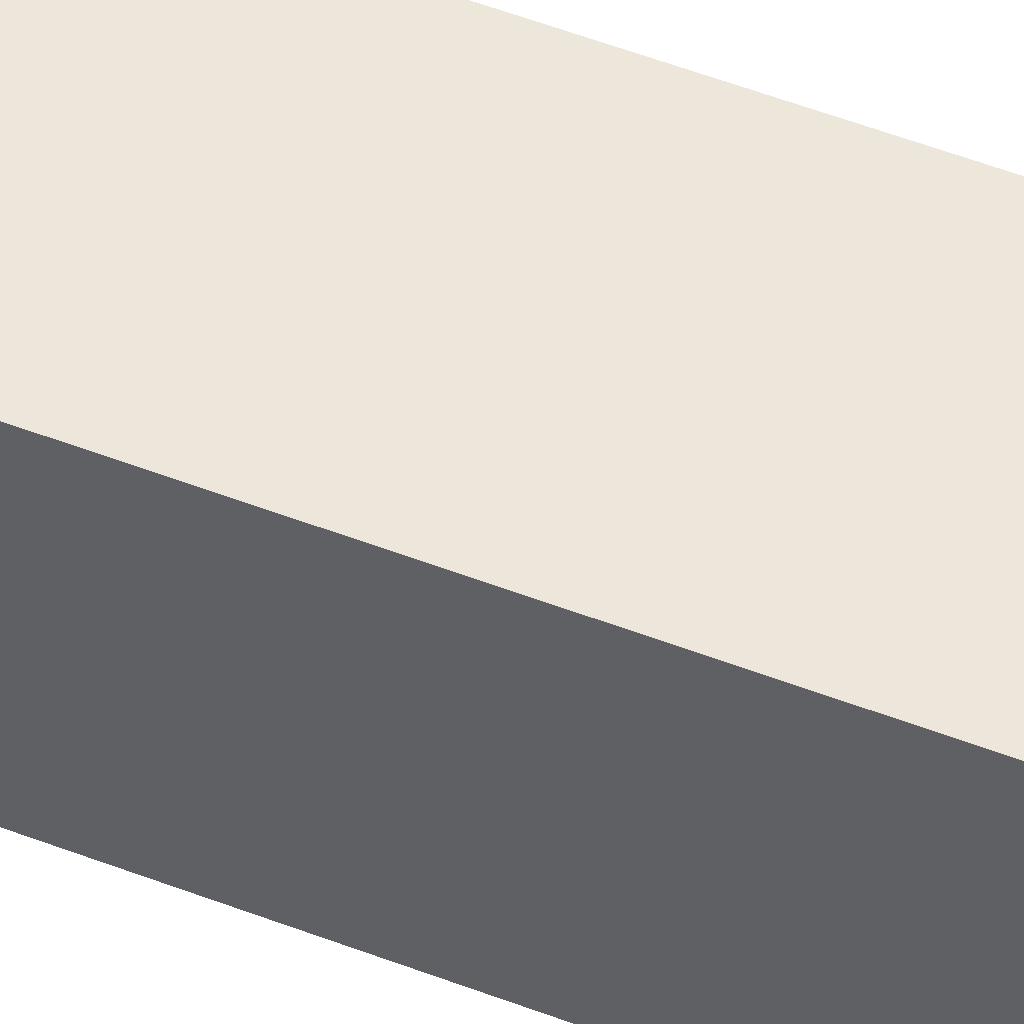
<metadata>
{"format":"obj","ext":"obj","renderer":"f3d","projection":"perspective","resolution":1024,"background":"white","views":[{"elev":53.6,"azim":112.3,"up":"+Y"}]}
</metadata>
<code>
v -0.132 -0.1425 -0.9809
v 0.132 -0.1425 -0.9809
v -0.132 -0.1425 0.9809
v 0.132 -0.1425 0.9809
v -0.132 0.1425 -0.9809
v 0.132 0.1425 -0.9809
v -0.132 0.1425 0.9809
v 0.132 0.1425 0.9809
v 0 0.1425 0
v 0.132 0.1425 0
v 0 0.1425 -0.9809
v -0.132 0.1425 0
v 0 0.1425 0.9809
v -0.132 -0.1425 0
v -0.132 0 0
v -0.132 0 -0.9809
v -0.132 0 0.9809
v 0 -0.1425 -0.9809
v 0 -0.1425 0
v 0.132 -0.1425 0
v 0 -0.1425 0.9809
v 0.132 0 -0.9809
v 0.132 0 0
v 0.132 0 0.9809
v 0 0 0.9809
v 0 0 -0.9809
v -0.06601 0.1425 -0.4905
v 0 0.1425 -0.4905
v -0.06601 0.1425 -0.9809
v 0.06601 0.1425 0.4905
v 0.132 0.1425 0.4905
v 0.06601 0.1425 0
v 0.132 0.1425 -0.4905
v 0.06601 0.1425 -0.9809
v 0.06601 0.1425 -0.4905
v -0.132 0.1425 -0.4905
v -0.06601 0.1425 0
v -0.132 0.1425 0.4905
v -0.06601 0.1425 0.9809
v -0.06601 0.1425 0.4905
v 0.06601 0.1425 0.9809
v 0 0.1425 0.4905
v -0.132 -0.1425 -0.4905
v -0.132 -0.07127 -0.4905
v -0.132 -0.07127 -0.9809
v -0.132 -0.1425 0.4905
v -0.132 -0.07127 0.4905
v -0.132 -0.07127 0
v -0.132 0.07127 -0.4905
v -0.132 0.07127 -0.9809
v -0.132 0 -0.4905
v -0.132 -0.07127 0.9809
v -0.132 0 0.4905
v -0.132 0.07127 0.9809
v -0.132 0.07127 0.4905
v -0.132 0.07127 0
v -0.06601 -0.1425 -0.9809
v -0.06601 -0.1425 -0.4905
v 0.06601 -0.1425 -0.9809
v 0.06601 -0.1425 -0.4905
v 0 -0.1425 -0.4905
v -0.06601 -0.1425 0.4905
v -0.06601 -0.1425 0
v 0.132 -0.1425 -0.4905
v 0.06601 -0.1425 0
v 0.132 -0.1425 0.4905
v 0.06601 -0.1425 0.9809
v 0.06601 -0.1425 0.4905
v -0.06601 -0.1425 0.9809
v 0 -0.1425 0.4905
v 0.132 -0.07127 -0.9809
v 0.132 0 -0.4905
v 0.132 -0.07127 -0.4905
v 0.132 0.07127 -0.9809
v 0.132 0.07127 -0.4905
v 0.132 0.07127 0.4905
v 0.132 0.07127 0
v 0.132 -0.07127 0
v 0.132 0.07127 0.9809
v 0.132 0 0.4905
v 0.132 -0.07127 0.9809
v 0.132 -0.07127 0.4905
v 0 -0.07127 0.9809
v -0.06601 -0.07127 0.9809
v 0.06601 -0.07127 0.9809
v 0.06601 0.07127 0.9809
v 0.06601 0 0.9809
v -0.06601 0 0.9809
v 0 0.07127 0.9809
v -0.06601 0.07127 0.9809
v -0.06601 -0.07127 -0.9809
v -0.06601 0.07127 -0.9809
v -0.06601 0 -0.9809
v 0.06601 -0.07127 -0.9809
v 0 -0.07127 -0.9809
v 0.06601 0 -0.9809
v 0 0.07127 -0.9809
v 0.06601 0.07127 -0.9809
v -0.09901 0.1425 -0.7357
v -0.06601 0.1425 -0.7357
v -0.09901 0.1425 -0.9809
v -0.033 0.1425 -0.2452
v 0 0.1425 -0.2452
v -0.033 0.1425 -0.4905
v 0 0.1425 -0.7357
v -0.033 0.1425 -0.9809
v -0.033 0.1425 -0.7357
v 0.033 0.1425 0.2452
v 0.06601 0.1425 0.2452
v 0.033 0.1425 0
v 0.09901 0.1425 0.7357
v 0.132 0.1425 0.7357
v 0.09901 0.1425 0.4905
v 0.132 0.1425 0.2452
v 0.09901 0.1425 0
v 0.09901 0.1425 0.2452
v 0.132 0.1425 -0.2452
v 0.09901 0.1425 -0.4905
v 0.09901 0.1425 -0.2452
v 0.132 0.1425 -0.7357
v 0.09901 0.1425 -0.9809
v 0.09901 0.1425 -0.7357
v 0.033 0.1425 -0.9809
v 0.033 0.1425 -0.7357
v 0.06601 0.1425 -0.7357
v 0.033 0.1425 -0.2452
v 0.06601 0.1425 -0.2452
v 0.033 0.1425 -0.4905
v -0.132 0.1425 -0.7357
v -0.09901 0.1425 -0.4905
v -0.132 0.1425 -0.2452
v -0.09901 0.1425 0
v -0.09901 0.1425 -0.2452
v -0.033 0.1425 0
v -0.06601 0.1425 -0.2452
v -0.132 0.1425 0.2452
v -0.09901 0.1425 0.4905
v -0.09901 0.1425 0.2452
v -0.132 0.1425 0.7357
v -0.09901 0.1425 0.9809
v -0.09901 0.1425 0.7357
v -0.033 0.1425 0.9809
v -0.033 0.1425 0.7357
v -0.06601 0.1425 0.7357
v 0.033 0.1425 0.9809
v 0.033 0.1425 0.7357
v 0 0.1425 0.7357
v 0.09901 0.1425 0.9809
v 0.06601 0.1425 0.7357
v 0 0.1425 0.2452
v 0.033 0.1425 0.4905
v -0.06601 0.1425 0.2452
v -0.033 0.1425 0.4905
v -0.033 0.1425 0.2452
v -0.132 -0.1425 -0.7357
v -0.132 -0.1069 -0.7357
v -0.132 -0.1069 -0.9809
v -0.132 -0.1425 -0.2452
v -0.132 -0.1069 -0.2452
v -0.132 -0.1069 -0.4905
v -0.132 -0.03564 -0.7357
v -0.132 -0.03564 -0.9809
v -0.132 -0.07127 -0.7357
v -0.132 -0.1425 0.2452
v -0.132 -0.1069 0.2452
v -0.132 -0.1069 0
v -0.132 -0.1425 0.7357
v -0.132 -0.1069 0.7357
v -0.132 -0.1069 0.4905
v -0.132 -0.03564 0.2452
v -0.132 -0.03564 0
v -0.132 -0.07127 0.2452
v -0.132 0.03564 -0.2452
v -0.132 0.03564 -0.4905
v -0.132 0 -0.2452
v -0.132 0.1069 -0.7357
v -0.132 0.1069 -0.9809
v -0.132 0.07127 -0.7357
v -0.132 0.03564 -0.9809
v -0.132 0 -0.7357
v -0.132 0.03564 -0.7357
v -0.132 -0.07127 -0.2452
v -0.132 -0.03564 -0.2452
v -0.132 -0.03564 -0.4905
v -0.132 -0.1069 0.9809
v -0.132 -0.07127 0.7357
v -0.132 -0.03564 0.9809
v -0.132 0 0.7357
v -0.132 -0.03564 0.7357
v -0.132 0 0.2452
v -0.132 -0.03564 0.4905
v -0.132 0.03564 0.9809
v -0.132 0.07127 0.7357
v -0.132 0.03564 0.7357
v -0.132 0.1069 0.9809
v -0.132 0.1069 0.7357
v -0.132 0.1069 0.2452
v -0.132 0.1069 0.4905
v -0.132 0.1069 -0.2452
v -0.132 0.1069 0
v -0.132 0.1069 -0.4905
v -0.132 0.03564 0
v -0.132 0.07127 -0.2452
v -0.132 0.03564 0.4905
v -0.132 0.07127 0.2452
v -0.132 0.03564 0.2452
v -0.09901 -0.1425 -0.9809
v -0.09901 -0.1425 -0.7357
v -0.033 -0.1425 -0.9809
v -0.033 -0.1425 -0.7357
v -0.06601 -0.1425 -0.7357
v -0.09901 -0.1425 -0.2452
v -0.09901 -0.1425 -0.4905
v 0.033 -0.1425 -0.9809
v 0.033 -0.1425 -0.7357
v 0 -0.1425 -0.7357
v 0.09901 -0.1425 -0.9809
v 0.09901 -0.1425 -0.7357
v 0.06601 -0.1425 -0.7357
v 0.033 -0.1425 -0.2452
v 0 -0.1425 -0.2452
v 0.033 -0.1425 -0.4905
v -0.033 -0.1425 0.2452
v -0.06601 -0.1425 0.2452
v -0.033 -0.1425 0
v -0.09901 -0.1425 0.7357
v -0.09901 -0.1425 0.4905
v -0.09901 -0.1425 0
v -0.09901 -0.1425 0.2452
v -0.033 -0.1425 -0.4905
v -0.033 -0.1425 -0.2452
v -0.06601 -0.1425 -0.2452
v 0.132 -0.1425 -0.7357
v 0.09901 -0.1425 -0.4905
v 0.132 -0.1425 -0.2452
v 0.09901 -0.1425 0
v 0.09901 -0.1425 -0.2452
v 0.033 -0.1425 0
v 0.06601 -0.1425 -0.2452
v 0.132 -0.1425 0.2452
v 0.09901 -0.1425 0.4905
v 0.09901 -0.1425 0.2452
v 0.132 -0.1425 0.7357
v 0.09901 -0.1425 0.9809
v 0.09901 -0.1425 0.7357
v 0.033 -0.1425 0.9809
v 0.033 -0.1425 0.7357
v 0.06601 -0.1425 0.7357
v -0.033 -0.1425 0.9809
v -0.033 -0.1425 0.7357
v 0 -0.1425 0.7357
v -0.09901 -0.1425 0.9809
v -0.06601 -0.1425 0.7357
v 0 -0.1425 0.2452
v -0.033 -0.1425 0.4905
v 0.06601 -0.1425 0.2452
v 0.033 -0.1425 0.4905
v 0.033 -0.1425 0.2452
v 0.132 -0.1069 -0.9809
v 0.132 -0.07127 -0.7357
v 0.132 -0.1069 -0.7357
v 0.132 -0.03564 -0.9809
v 0.132 0 -0.7357
v 0.132 -0.03564 -0.7357
v 0.132 0 -0.2452
v 0.132 -0.03564 -0.2452
v 0.132 -0.03564 -0.4905
v 0.132 0.03564 -0.9809
v 0.132 0.07127 -0.7357
v 0.132 0.03564 -0.7357
v 0.132 0.1069 -0.9809
v 0.132 0.1069 -0.7357
v 0.132 0.1069 -0.2452
v 0.132 0.1069 -0.4905
v 0.132 0.1069 0.2452
v 0.132 0.1069 0
v 0.132 0.1069 0.7357
v 0.132 0.1069 0.4905
v 0.132 0.03564 0.2452
v 0.132 0.03564 0
v 0.132 0.07127 0.2452
v 0.132 0.03564 -0.4905
v 0.132 0.07127 -0.2452
v 0.132 0.03564 -0.2452
v 0.132 -0.1069 -0.4905
v 0.132 -0.03564 0
v 0.132 -0.07127 -0.2452
v 0.132 -0.1069 0
v 0.132 -0.1069 -0.2452
v 0.132 0.03564 0.4905
v 0.132 0 0.2452
v 0.132 0.1069 0.9809
v 0.132 0.07127 0.7357
v 0.132 0.03564 0.9809
v 0.132 0 0.7357
v 0.132 0.03564 0.7357
v 0.132 -0.03564 0.9809
v 0.132 -0.07127 0.7357
v 0.132 -0.03564 0.7357
v 0.132 -0.1069 0.9809
v 0.132 -0.1069 0.7357
v 0.132 -0.1069 0.2452
v 0.132 -0.1069 0.4905
v 0.132 -0.03564 0.2452
v 0.132 -0.03564 0.4905
v 0.132 -0.07127 0.2452
v -0.06601 -0.1069 0.9809
v -0.09901 -0.1069 0.9809
v 0 -0.1069 0.9809
v -0.033 -0.1069 0.9809
v 0 -0.03564 0.9809
v -0.033 -0.03564 0.9809
v -0.033 -0.07127 0.9809
v 0.06601 -0.1069 0.9809
v 0.033 -0.1069 0.9809
v 0.09901 -0.1069 0.9809
v 0.09901 -0.03564 0.9809
v 0.09901 -0.07127 0.9809
v 0.09901 0.03564 0.9809
v 0.09901 0 0.9809
v 0.09901 0.1069 0.9809
v 0.09901 0.07127 0.9809
v 0.033 0.03564 0.9809
v 0.033 0 0.9809
v 0.06601 0.03564 0.9809
v 0.033 -0.07127 0.9809
v 0.06601 -0.03564 0.9809
v 0.033 -0.03564 0.9809
v -0.09901 -0.07127 0.9809
v -0.033 0 0.9809
v -0.06601 -0.03564 0.9809
v -0.09901 0 0.9809
v -0.09901 -0.03564 0.9809
v 0.033 0.07127 0.9809
v 0 0.03564 0.9809
v 0.06601 0.1069 0.9809
v 0 0.1069 0.9809
v 0.033 0.1069 0.9809
v -0.06601 0.1069 0.9809
v -0.033 0.1069 0.9809
v -0.09901 0.1069 0.9809
v -0.09901 0.03564 0.9809
v -0.09901 0.07127 0.9809
v -0.033 0.03564 0.9809
v -0.033 0.07127 0.9809
v -0.06601 0.03564 0.9809
v -0.09901 -0.1069 -0.9809
v -0.09901 -0.03564 -0.9809
v -0.09901 -0.07127 -0.9809
v -0.033 -0.1069 -0.9809
v -0.06601 -0.1069 -0.9809
v -0.09901 0.03564 -0.9809
v -0.09901 0 -0.9809
v -0.09901 0.1069 -0.9809
v -0.09901 0.07127 -0.9809
v -0.033 0.03564 -0.9809
v -0.033 0 -0.9809
v -0.06601 0.03564 -0.9809
v 0.033 -0.03564 -0.9809
v 0.033 -0.07127 -0.9809
v 0 -0.03564 -0.9809
v 0.09901 -0.1069 -0.9809
v 0.06601 -0.1069 -0.9809
v 0 -0.1069 -0.9809
v 0.033 -0.1069 -0.9809
v -0.06601 -0.03564 -0.9809
v -0.033 -0.03564 -0.9809
v -0.033 -0.07127 -0.9809
v 0.09901 -0.07127 -0.9809
v 0.033 0 -0.9809
v 0.06601 -0.03564 -0.9809
v 0.09901 0 -0.9809
v 0.09901 -0.03564 -0.9809
v -0.033 0.07127 -0.9809
v 0 0.03564 -0.9809
v -0.06601 0.1069 -0.9809
v 0 0.1069 -0.9809
v -0.033 0.1069 -0.9809
v 0.06601 0.1069 -0.9809
v 0.033 0.1069 -0.9809
v 0.09901 0.1069 -0.9809
v 0.09901 0.03564 -0.9809
v 0.09901 0.07127 -0.9809
v 0.033 0.03564 -0.9809
v 0.033 0.07127 -0.9809
v 0.06601 0.03564 -0.9809
f 5 99 101
f 99 27 100
f 100 29 101
f 99 100 101
f 27 102 104
f 102 9 103
f 103 28 104
f 102 103 104
f 28 105 107
f 105 11 106
f 106 29 107
f 105 106 107
f 27 104 100
f 104 28 107
f 107 29 100
f 104 107 100
f 9 108 110
f 108 30 109
f 109 32 110
f 108 109 110
f 30 111 113
f 111 8 112
f 112 31 113
f 111 112 113
f 31 114 116
f 114 10 115
f 115 32 116
f 114 115 116
f 30 113 109
f 113 31 116
f 116 32 109
f 113 116 109
f 10 117 119
f 117 33 118
f 118 35 119
f 117 118 119
f 33 120 122
f 120 6 121
f 121 34 122
f 120 121 122
f 34 123 125
f 123 11 124
f 124 35 125
f 123 124 125
f 33 122 118
f 122 34 125
f 125 35 118
f 122 125 118
f 9 110 103
f 110 32 126
f 126 28 103
f 110 126 103
f 32 115 127
f 115 10 119
f 119 35 127
f 115 119 127
f 35 124 128
f 124 11 105
f 105 28 128
f 124 105 128
f 32 127 126
f 127 35 128
f 128 28 126
f 127 128 126
f 5 129 99
f 129 36 130
f 130 27 99
f 129 130 99
f 36 131 133
f 131 12 132
f 132 37 133
f 131 132 133
f 37 134 135
f 134 9 102
f 102 27 135
f 134 102 135
f 36 133 130
f 133 37 135
f 135 27 130
f 133 135 130
f 12 136 138
f 136 38 137
f 137 40 138
f 136 137 138
f 38 139 141
f 139 7 140
f 140 39 141
f 139 140 141
f 39 142 144
f 142 13 143
f 143 40 144
f 142 143 144
f 38 141 137
f 141 39 144
f 144 40 137
f 141 144 137
f 13 145 147
f 145 41 146
f 146 42 147
f 145 146 147
f 41 148 149
f 148 8 111
f 111 30 149
f 148 111 149
f 30 108 151
f 108 9 150
f 150 42 151
f 108 150 151
f 41 149 146
f 149 30 151
f 151 42 146
f 149 151 146
f 12 138 132
f 138 40 152
f 152 37 132
f 138 152 132
f 40 143 153
f 143 13 147
f 147 42 153
f 143 147 153
f 42 150 154
f 150 9 134
f 134 37 154
f 150 134 154
f 40 153 152
f 153 42 154
f 154 37 152
f 153 154 152
f 1 155 157
f 155 43 156
f 156 45 157
f 155 156 157
f 43 158 160
f 158 14 159
f 159 44 160
f 158 159 160
f 44 161 163
f 161 16 162
f 162 45 163
f 161 162 163
f 43 160 156
f 160 44 163
f 163 45 156
f 160 163 156
f 14 164 166
f 164 46 165
f 165 48 166
f 164 165 166
f 46 167 169
f 167 3 168
f 168 47 169
f 167 168 169
f 47 170 172
f 170 15 171
f 171 48 172
f 170 171 172
f 46 169 165
f 169 47 172
f 172 48 165
f 169 172 165
f 15 173 175
f 173 49 174
f 174 51 175
f 173 174 175
f 49 176 178
f 176 5 177
f 177 50 178
f 176 177 178
f 50 179 181
f 179 16 180
f 180 51 181
f 179 180 181
f 49 178 174
f 178 50 181
f 181 51 174
f 178 181 174
f 14 166 159
f 166 48 182
f 182 44 159
f 166 182 159
f 48 171 183
f 171 15 175
f 175 51 183
f 171 175 183
f 51 180 184
f 180 16 161
f 161 44 184
f 180 161 184
f 48 183 182
f 183 51 184
f 184 44 182
f 183 184 182
f 3 185 168
f 185 52 186
f 186 47 168
f 185 186 168
f 52 187 189
f 187 17 188
f 188 53 189
f 187 188 189
f 53 190 191
f 190 15 170
f 170 47 191
f 190 170 191
f 52 189 186
f 189 53 191
f 191 47 186
f 189 191 186
f 17 192 194
f 192 54 193
f 193 55 194
f 192 193 194
f 54 195 196
f 195 7 139
f 139 38 196
f 195 139 196
f 38 136 198
f 136 12 197
f 197 55 198
f 136 197 198
f 54 196 193
f 196 38 198
f 198 55 193
f 196 198 193
f 12 131 200
f 131 36 199
f 199 56 200
f 131 199 200
f 36 129 201
f 129 5 176
f 176 49 201
f 129 176 201
f 49 173 203
f 173 15 202
f 202 56 203
f 173 202 203
f 36 201 199
f 201 49 203
f 203 56 199
f 201 203 199
f 17 194 188
f 194 55 204
f 204 53 188
f 194 204 188
f 55 197 205
f 197 12 200
f 200 56 205
f 197 200 205
f 56 202 206
f 202 15 190
f 190 53 206
f 202 190 206
f 55 205 204
f 205 56 206
f 206 53 204
f 205 206 204
f 1 207 155
f 207 57 208
f 208 43 155
f 207 208 155
f 57 209 211
f 209 18 210
f 210 58 211
f 209 210 211
f 58 212 213
f 212 14 158
f 158 43 213
f 212 158 213
f 57 211 208
f 211 58 213
f 213 43 208
f 211 213 208
f 18 214 216
f 214 59 215
f 215 61 216
f 214 215 216
f 59 217 219
f 217 2 218
f 218 60 219
f 217 218 219
f 60 220 222
f 220 19 221
f 221 61 222
f 220 221 222
f 59 219 215
f 219 60 222
f 222 61 215
f 219 222 215
f 19 223 225
f 223 62 224
f 224 63 225
f 223 224 225
f 62 226 227
f 226 3 167
f 167 46 227
f 226 167 227
f 46 164 229
f 164 14 228
f 228 63 229
f 164 228 229
f 62 227 224
f 227 46 229
f 229 63 224
f 227 229 224
f 18 216 210
f 216 61 230
f 230 58 210
f 216 230 210
f 61 221 231
f 221 19 225
f 225 63 231
f 221 225 231
f 63 228 232
f 228 14 212
f 212 58 232
f 228 212 232
f 61 231 230
f 231 63 232
f 232 58 230
f 231 232 230
f 2 233 218
f 233 64 234
f 234 60 218
f 233 234 218
f 64 235 237
f 235 20 236
f 236 65 237
f 235 236 237
f 65 238 239
f 238 19 220
f 220 60 239
f 238 220 239
f 64 237 234
f 237 65 239
f 239 60 234
f 237 239 234
f 20 240 242
f 240 66 241
f 241 68 242
f 240 241 242
f 66 243 245
f 243 4 244
f 244 67 245
f 243 244 245
f 67 246 248
f 246 21 247
f 247 68 248
f 246 247 248
f 66 245 241
f 245 67 248
f 248 68 241
f 245 248 241
f 21 249 251
f 249 69 250
f 250 70 251
f 249 250 251
f 69 252 253
f 252 3 226
f 226 62 253
f 252 226 253
f 62 223 255
f 223 19 254
f 254 70 255
f 223 254 255
f 69 253 250
f 253 62 255
f 255 70 250
f 253 255 250
f 20 242 236
f 242 68 256
f 256 65 236
f 242 256 236
f 68 247 257
f 247 21 251
f 251 70 257
f 247 251 257
f 70 254 258
f 254 19 238
f 238 65 258
f 254 238 258
f 68 257 256
f 257 70 258
f 258 65 256
f 257 258 256
f 2 259 261
f 259 71 260
f 260 73 261
f 259 260 261
f 71 262 264
f 262 22 263
f 263 72 264
f 262 263 264
f 72 265 267
f 265 23 266
f 266 73 267
f 265 266 267
f 71 264 260
f 264 72 267
f 267 73 260
f 264 267 260
f 22 268 270
f 268 74 269
f 269 75 270
f 268 269 270
f 74 271 272
f 271 6 120
f 120 33 272
f 271 120 272
f 33 117 274
f 117 10 273
f 273 75 274
f 117 273 274
f 74 272 269
f 272 33 274
f 274 75 269
f 272 274 269
f 10 114 276
f 114 31 275
f 275 77 276
f 114 275 276
f 31 112 278
f 112 8 277
f 277 76 278
f 112 277 278
f 76 279 281
f 279 23 280
f 280 77 281
f 279 280 281
f 31 278 275
f 278 76 281
f 281 77 275
f 278 281 275
f 22 270 263
f 270 75 282
f 282 72 263
f 270 282 263
f 75 273 283
f 273 10 276
f 276 77 283
f 273 276 283
f 77 280 284
f 280 23 265
f 265 72 284
f 280 265 284
f 75 283 282
f 283 77 284
f 284 72 282
f 283 284 282
f 2 261 233
f 261 73 285
f 285 64 233
f 261 285 233
f 73 266 287
f 266 23 286
f 286 78 287
f 266 286 287
f 78 288 289
f 288 20 235
f 235 64 289
f 288 235 289
f 73 287 285
f 287 78 289
f 289 64 285
f 287 289 285
f 23 279 291
f 279 76 290
f 290 80 291
f 279 290 291
f 76 277 293
f 277 8 292
f 292 79 293
f 277 292 293
f 79 294 296
f 294 24 295
f 295 80 296
f 294 295 296
f 76 293 290
f 293 79 296
f 296 80 290
f 293 296 290
f 24 297 299
f 297 81 298
f 298 82 299
f 297 298 299
f 81 300 301
f 300 4 243
f 243 66 301
f 300 243 301
f 66 240 303
f 240 20 302
f 302 82 303
f 240 302 303
f 81 301 298
f 301 66 303
f 303 82 298
f 301 303 298
f 23 291 286
f 291 80 304
f 304 78 286
f 291 304 286
f 80 295 305
f 295 24 299
f 299 82 305
f 295 299 305
f 82 302 306
f 302 20 288
f 288 78 306
f 302 288 306
f 80 305 304
f 305 82 306
f 306 78 304
f 305 306 304
f 3 252 308
f 252 69 307
f 307 84 308
f 252 307 308
f 69 249 310
f 249 21 309
f 309 83 310
f 249 309 310
f 83 311 313
f 311 25 312
f 312 84 313
f 311 312 313
f 69 310 307
f 310 83 313
f 313 84 307
f 310 313 307
f 21 246 315
f 246 67 314
f 314 85 315
f 246 314 315
f 67 244 316
f 244 4 300
f 300 81 316
f 244 300 316
f 81 297 318
f 297 24 317
f 317 85 318
f 297 317 318
f 67 316 314
f 316 81 318
f 318 85 314
f 316 318 314
f 24 294 320
f 294 79 319
f 319 87 320
f 294 319 320
f 79 292 322
f 292 8 321
f 321 86 322
f 292 321 322
f 86 323 325
f 323 25 324
f 324 87 325
f 323 324 325
f 79 322 319
f 322 86 325
f 325 87 319
f 322 325 319
f 21 315 309
f 315 85 326
f 326 83 309
f 315 326 309
f 85 317 327
f 317 24 320
f 320 87 327
f 317 320 327
f 87 324 328
f 324 25 311
f 311 83 328
f 324 311 328
f 85 327 326
f 327 87 328
f 328 83 326
f 327 328 326
f 3 308 185
f 308 84 329
f 329 52 185
f 308 329 185
f 84 312 331
f 312 25 330
f 330 88 331
f 312 330 331
f 88 332 333
f 332 17 187
f 187 52 333
f 332 187 333
f 84 331 329
f 331 88 333
f 333 52 329
f 331 333 329
f 25 323 335
f 323 86 334
f 334 89 335
f 323 334 335
f 86 321 336
f 321 8 148
f 148 41 336
f 321 148 336
f 41 145 338
f 145 13 337
f 337 89 338
f 145 337 338
f 86 336 334
f 336 41 338
f 338 89 334
f 336 338 334
f 13 142 340
f 142 39 339
f 339 90 340
f 142 339 340
f 39 140 341
f 140 7 195
f 195 54 341
f 140 195 341
f 54 192 343
f 192 17 342
f 342 90 343
f 192 342 343
f 39 341 339
f 341 54 343
f 343 90 339
f 341 343 339
f 25 335 330
f 335 89 344
f 344 88 330
f 335 344 330
f 89 337 345
f 337 13 340
f 340 90 345
f 337 340 345
f 90 342 346
f 342 17 332
f 332 88 346
f 342 332 346
f 89 345 344
f 345 90 346
f 346 88 344
f 345 346 344
f 1 157 207
f 157 45 347
f 347 57 207
f 157 347 207
f 45 162 349
f 162 16 348
f 348 91 349
f 162 348 349
f 91 350 351
f 350 18 209
f 209 57 351
f 350 209 351
f 45 349 347
f 349 91 351
f 351 57 347
f 349 351 347
f 16 179 353
f 179 50 352
f 352 93 353
f 179 352 353
f 50 177 355
f 177 5 354
f 354 92 355
f 177 354 355
f 92 356 358
f 356 26 357
f 357 93 358
f 356 357 358
f 50 355 352
f 355 92 358
f 358 93 352
f 355 358 352
f 26 359 361
f 359 94 360
f 360 95 361
f 359 360 361
f 94 362 363
f 362 2 217
f 217 59 363
f 362 217 363
f 59 214 365
f 214 18 364
f 364 95 365
f 214 364 365
f 94 363 360
f 363 59 365
f 365 95 360
f 363 365 360
f 16 353 348
f 353 93 366
f 366 91 348
f 353 366 348
f 93 357 367
f 357 26 361
f 361 95 367
f 357 361 367
f 95 364 368
f 364 18 350
f 350 91 368
f 364 350 368
f 93 367 366
f 367 95 368
f 368 91 366
f 367 368 366
f 2 362 259
f 362 94 369
f 369 71 259
f 362 369 259
f 94 359 371
f 359 26 370
f 370 96 371
f 359 370 371
f 96 372 373
f 372 22 262
f 262 71 373
f 372 262 373
f 94 371 369
f 371 96 373
f 373 71 369
f 371 373 369
f 26 356 375
f 356 92 374
f 374 97 375
f 356 374 375
f 92 354 376
f 354 5 101
f 101 29 376
f 354 101 376
f 29 106 378
f 106 11 377
f 377 97 378
f 106 377 378
f 92 376 374
f 376 29 378
f 378 97 374
f 376 378 374
f 11 123 380
f 123 34 379
f 379 98 380
f 123 379 380
f 34 121 381
f 121 6 271
f 271 74 381
f 121 271 381
f 74 268 383
f 268 22 382
f 382 98 383
f 268 382 383
f 34 381 379
f 381 74 383
f 383 98 379
f 381 383 379
f 26 375 370
f 375 97 384
f 384 96 370
f 375 384 370
f 97 377 385
f 377 11 380
f 380 98 385
f 377 380 385
f 98 382 386
f 382 22 372
f 372 96 386
f 382 372 386
f 97 385 384
f 385 98 386
f 386 96 384
f 385 386 384

</code>
